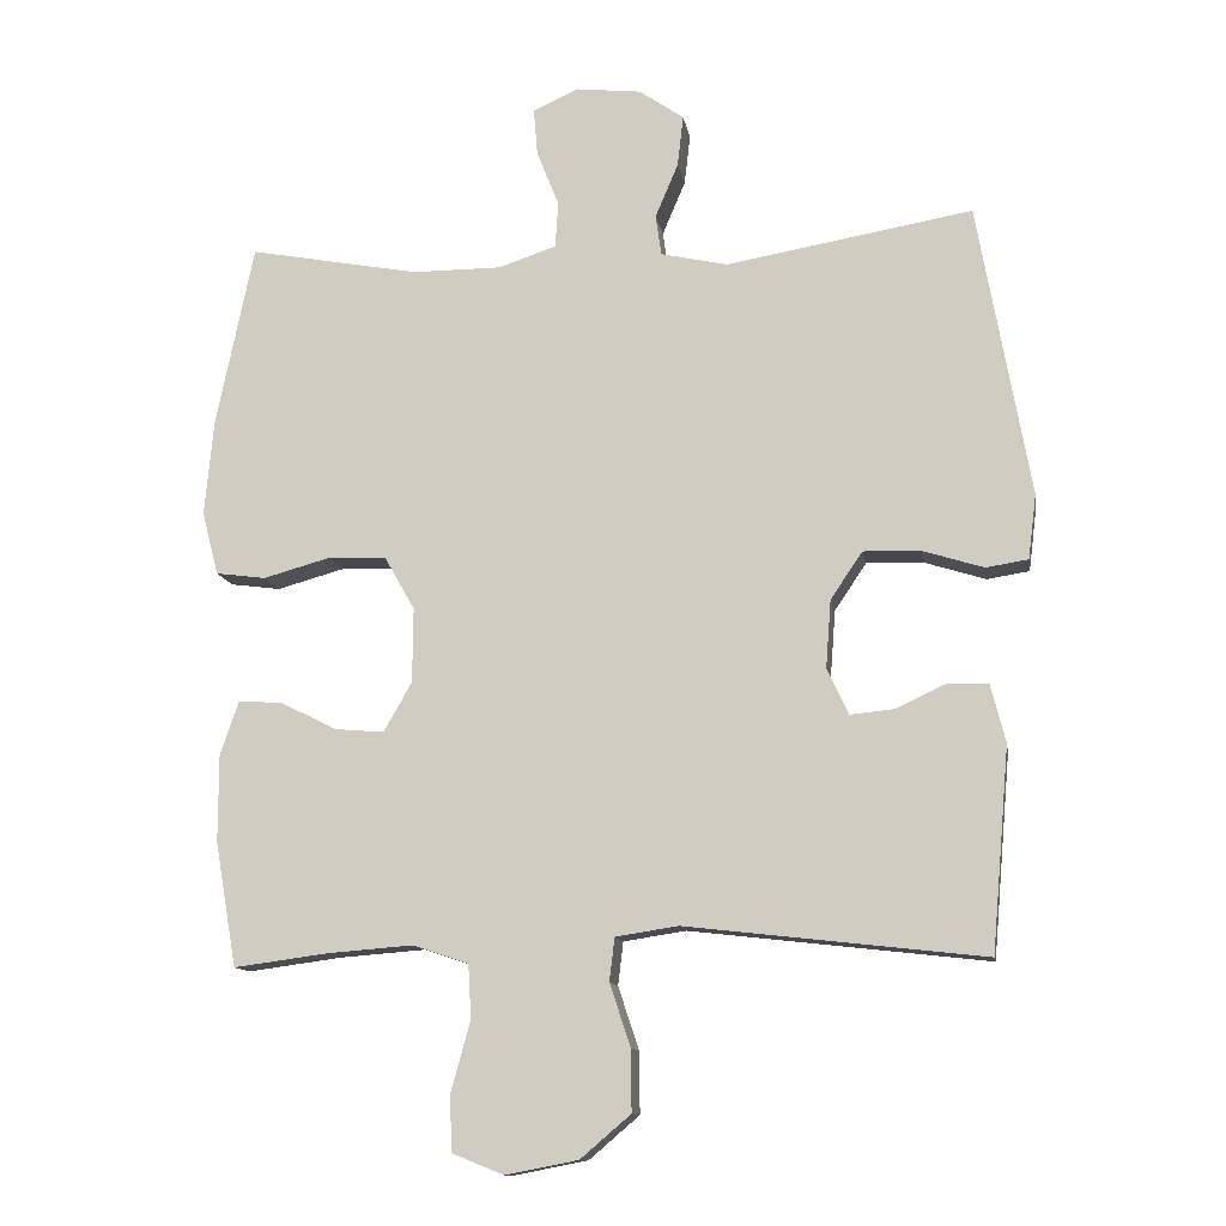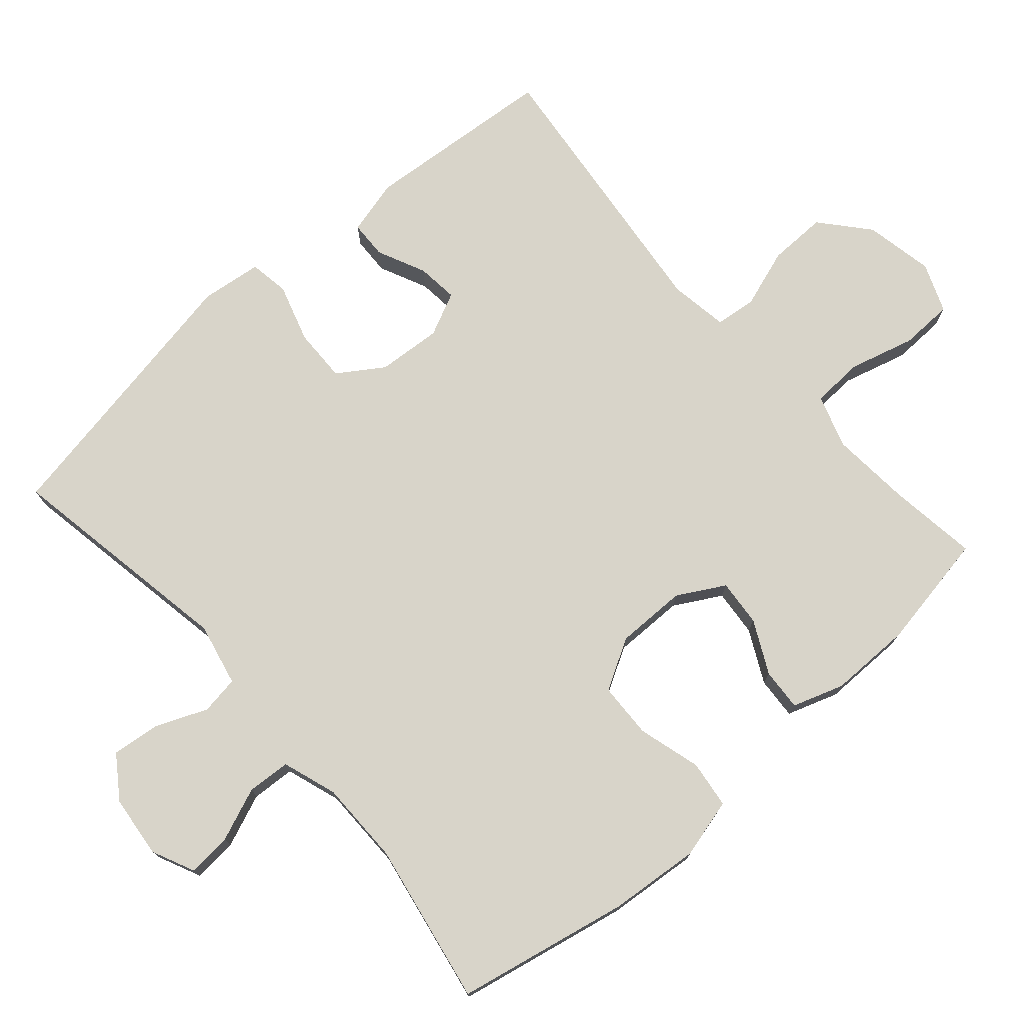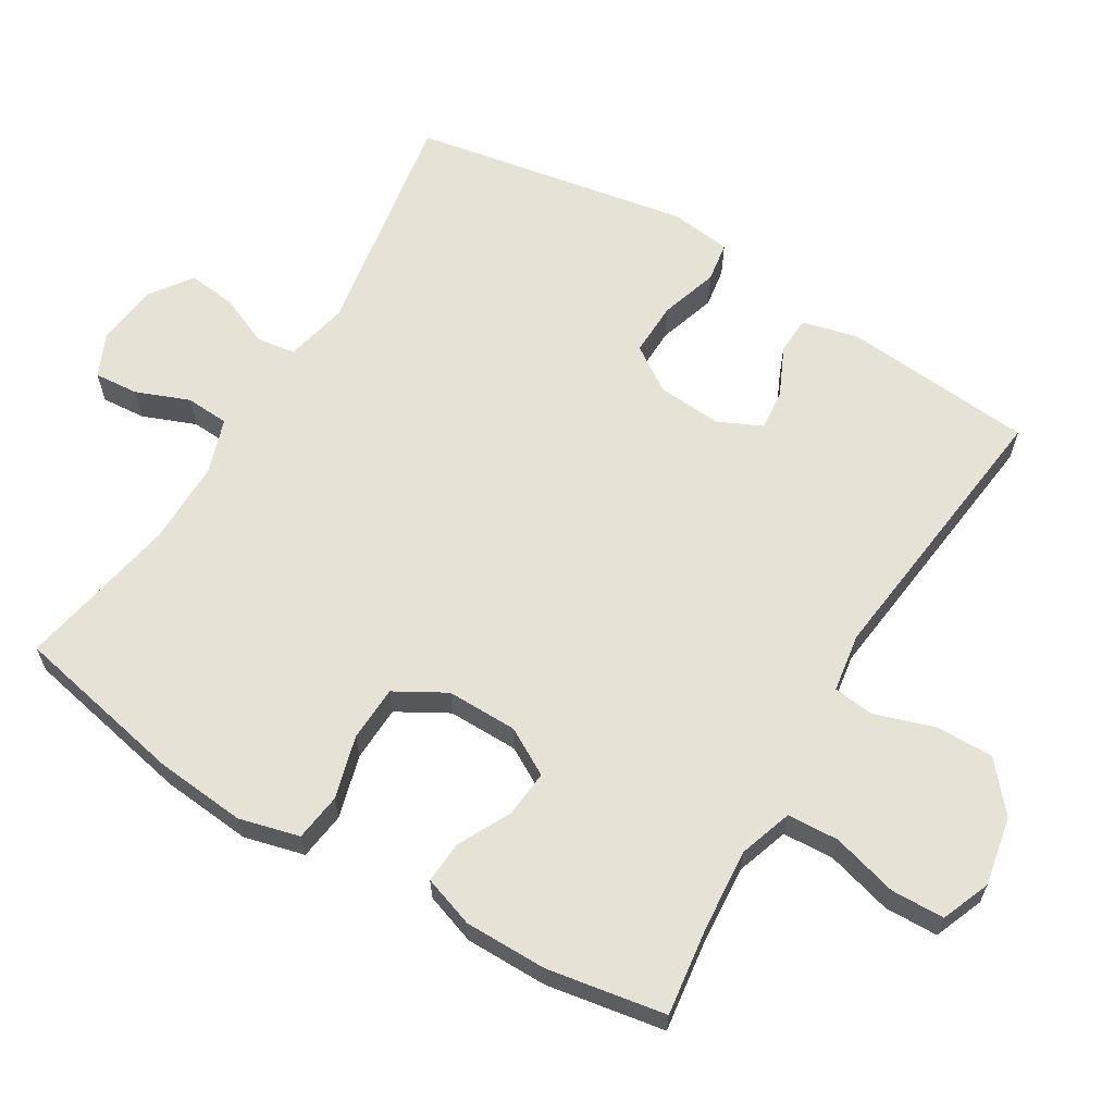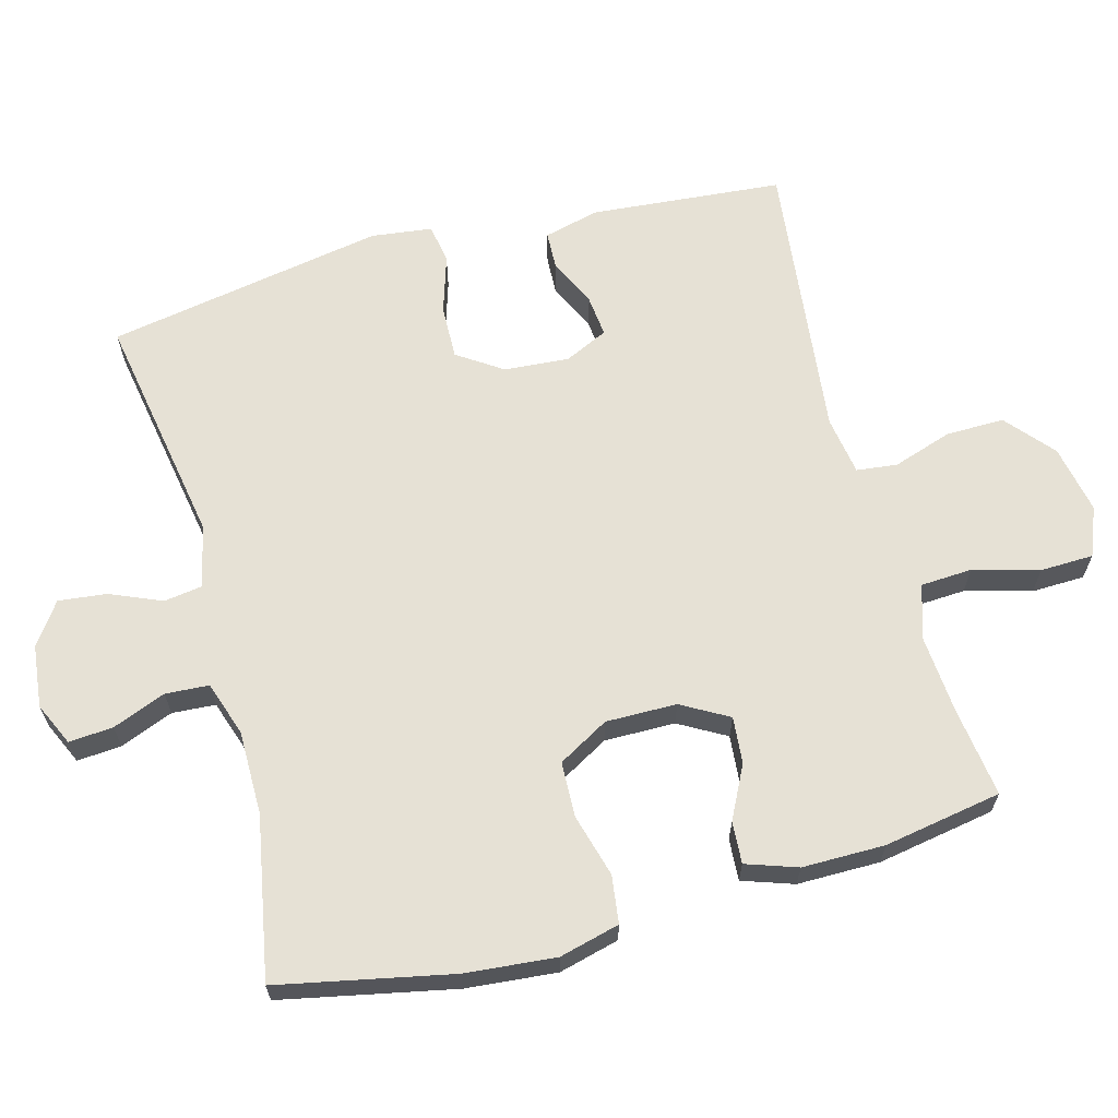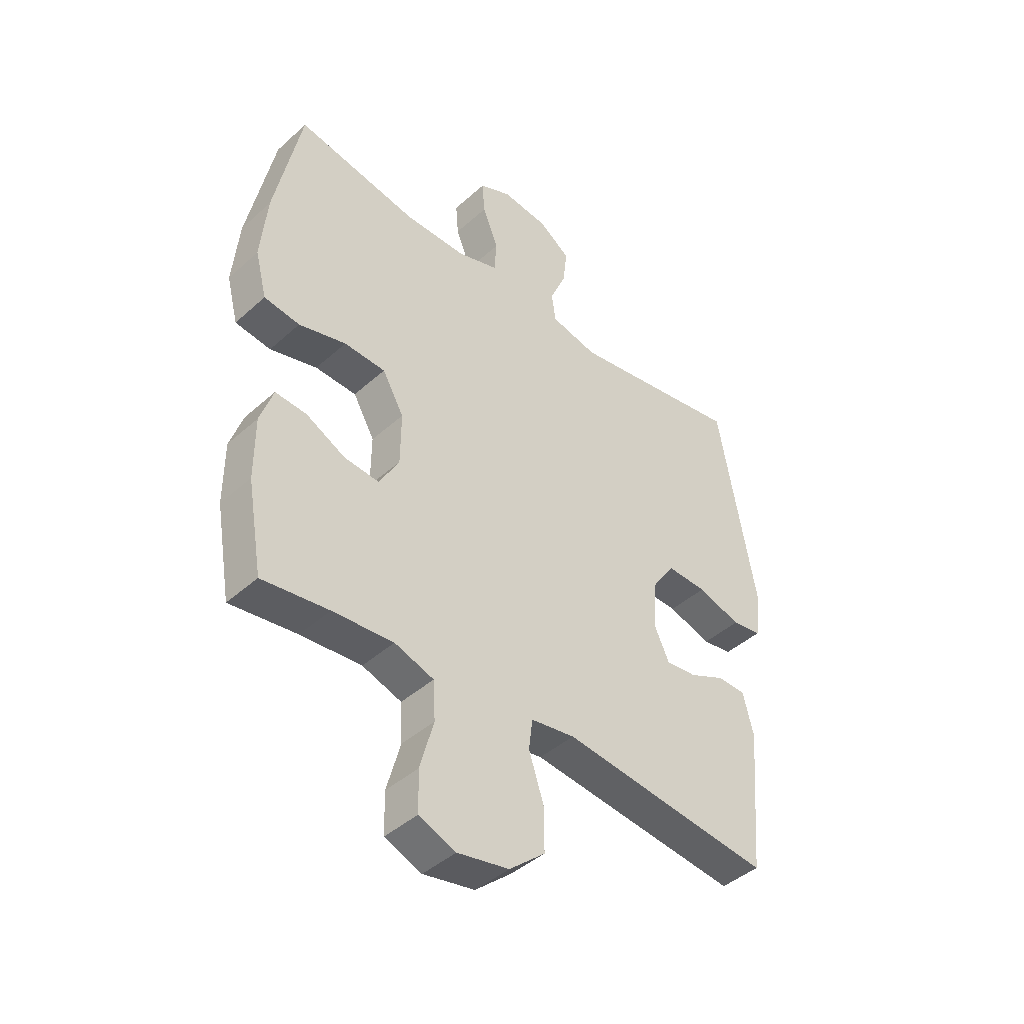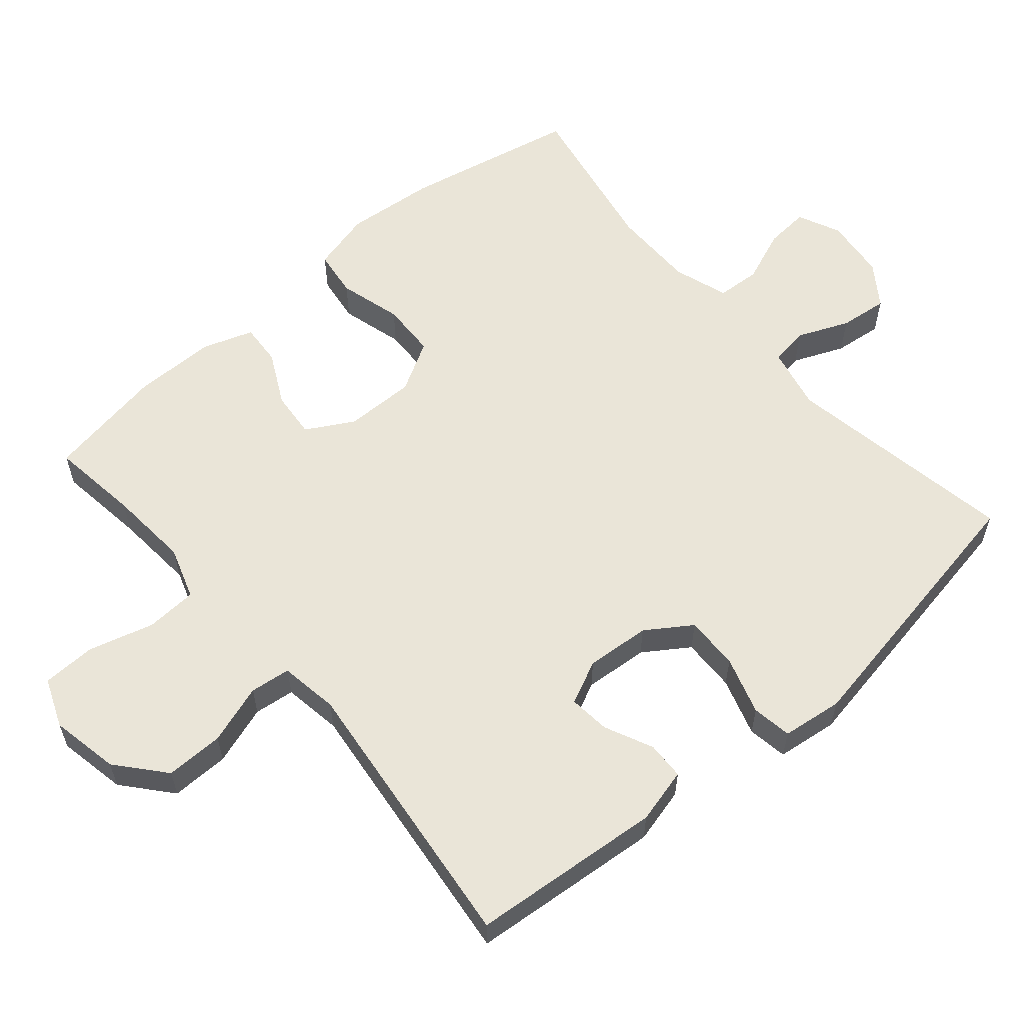
<metadata>
{"format":"obj","ext":"obj","renderer":"f3d","projection":"perspective","resolution":1024,"background":"white","views":[{"elev":-12.0,"azim":-170.6,"up":"+Z"},{"elev":75.1,"azim":48.6,"up":"+Y"},{"elev":63.1,"azim":121.1,"up":"+Y"},{"elev":64.6,"azim":74.8,"up":"+Y"},{"elev":-43.2,"azim":136.6,"up":"+Z"},{"elev":58.9,"azim":-130.6,"up":"+Y"}]}
</metadata>
<code>
v -0.5 0.07 0.5
v -0.167 0.07 0.443
v -0.077 0.07 0.463
v -0.069 0.07 0.518
v -0.1 0.07 0.591
v -0.108 0.07 0.66
v -0.048 0.07 0.702
v 0.041 0.07 0.712
v 0.102 0.07 0.684
v 0.097 0.07 0.621
v 0.067 0.07 0.545
v 0.071 0.07 0.483
v 0.149 0.07 0.457
v 0.269 0.07 0.457
v 0.5 0.07 0.5
v 0.551 0.07 0.253
v 0.563 0.07 0.124
v 0.541 0.07 0.038
v 0.473 0.07 0.029
v 0.383 0.07 0.054
v 0.304 0.07 0.051
v 0.263 0.07 -0.021
v 0.264 0.07 -0.122
v 0.302 0.07 -0.189
v 0.369 0.07 -0.183
v 0.444 0.07 -0.145
v 0.504 0.07 -0.141
v 0.529 0.07 -0.214
v 0.529 0.07 -0.332
v 0.5 0.07 -0.5
v 0.373 0.07 -0.483
v 0.257 0.07 -0.474
v 0.182 0.07 -0.499
v 0.178 0.07 -0.572
v 0.204 0.07 -0.666
v 0.202 0.07 -0.742
v 0.132 0.07 -0.77
v 0.034 0.07 -0.751
v -0.034 0.07 -0.693
v -0.033 0.07 -0.61
v -0.005 0.07 -0.525
v -0.012 0.07 -0.467
v -0.096 0.07 -0.454
v -0.5 0.07 -0.5
v -0.524 0.07 -0.226
v -0.504 0.07 -0.147
v -0.45 0.07 -0.145
v -0.381 0.07 -0.177
v -0.322 0.07 -0.183
v -0.293 0.07 -0.121
v -0.3 0.07 -0.029
v -0.343 0.07 0.035
v -0.42 0.07 0.033
v -0.503 0.07 0.007
v -0.56 0.07 0.016
v -0.571 0.07 0.103
v -0.5 0 0.5
v -0.167 0 0.443
v -0.077 0 0.463
v -0.069 0 0.518
v -0.1 0 0.591
v -0.108 0 0.66
v -0.048 0 0.702
v 0.041 0 0.712
v 0.102 0 0.684
v 0.097 0 0.621
v 0.067 0 0.545
v 0.071 0 0.483
v 0.149 0 0.457
v 0.269 0 0.457
v 0.5 0 0.5
v 0.551 0 0.253
v 0.563 0 0.124
v 0.541 0 0.038
v 0.473 0 0.029
v 0.383 0 0.054
v 0.304 0 0.051
v 0.263 0 -0.021
v 0.264 0 -0.122
v 0.302 0 -0.189
v 0.369 0 -0.183
v 0.444 0 -0.145
v 0.504 0 -0.141
v 0.529 0 -0.214
v 0.529 0 -0.332
v 0.5 0 -0.5
v 0.373 0 -0.483
v 0.257 0 -0.474
v 0.182 0 -0.499
v 0.178 0 -0.572
v 0.204 0 -0.666
v 0.202 0 -0.742
v 0.132 0 -0.77
v 0.034 0 -0.751
v -0.034 0 -0.693
v -0.033 0 -0.61
v -0.005 0 -0.525
v -0.012 0 -0.467
v -0.096 0 -0.454
v -0.5 0 -0.5
v -0.524 0 -0.226
v -0.504 0 -0.147
v -0.45 0 -0.145
v -0.381 0 -0.177
v -0.322 0 -0.183
v -0.293 0 -0.121
v -0.3 0 -0.029
v -0.343 0 0.035
v -0.42 0 0.033
v -0.503 0 0.007
v -0.56 0 0.016
v -0.571 0 0.103
f 53 54 55 56
f 52 53 56 1
f 51 52 1 2
f 50 51 2 3
f 45 46 47 48
f 43 44 45 48
f 42 43 48 49
f 38 39 40 41
f 38 41 42
f 37 38 42
f 34 35 36 37
f 33 34 37 42
f 32 33 42 49
f 28 29 30 31
f 25 26 27 28
f 24 25 28 31
f 23 24 31 32
f 17 18 19 20
f 17 20 21
f 14 15 16 17
f 13 14 17 21
f 12 13 21 22
f 8 9 10 11
f 8 11 12
f 7 8 12
f 4 5 6 7
f 4 7 12 22
f 23 32 49 50
f 23 50 3
f 3 4 22 23
f 112 111 110 109
f 57 112 109 108
f 58 57 108 107
f 59 58 107 106
f 104 103 102 101
f 104 101 100 99
f 105 104 99 98
f 97 96 95 94
f 98 97 94
f 98 94 93
f 93 92 91 90
f 98 93 90 89
f 105 98 89 88
f 87 86 85 84
f 84 83 82 81
f 87 84 81 80
f 88 87 80 79
f 76 75 74 73
f 77 76 73
f 73 72 71 70
f 77 73 70 69
f 78 77 69 68
f 67 66 65 64
f 68 67 64
f 68 64 63
f 63 62 61 60
f 78 68 63 60
f 106 105 88 79
f 59 106 79
f 79 78 60 59
f 1 57 58 2
f 2 58 59 3
f 3 59 60 4
f 4 60 61 5
f 5 61 62 6
f 6 62 63 7
f 7 63 64 8
f 8 64 65 9
f 9 65 66 10
f 10 66 67 11
f 11 67 68 12
f 12 68 69 13
f 13 69 70 14
f 14 70 71 15
f 15 71 72 16
f 16 72 73 17
f 17 73 74 18
f 18 74 75 19
f 19 75 76 20
f 20 76 77 21
f 21 77 78 22
f 22 78 79 23
f 23 79 80 24
f 24 80 81 25
f 25 81 82 26
f 26 82 83 27
f 27 83 84 28
f 28 84 85 29
f 29 85 86 30
f 30 86 87 31
f 31 87 88 32
f 32 88 89 33
f 33 89 90 34
f 34 90 91 35
f 35 91 92 36
f 36 92 93 37
f 37 93 94 38
f 38 94 95 39
f 39 95 96 40
f 40 96 97 41
f 41 97 98 42
f 42 98 99 43
f 43 99 100 44
f 44 100 101 45
f 45 101 102 46
f 46 102 103 47
f 47 103 104 48
f 48 104 105 49
f 49 105 106 50
f 50 106 107 51
f 51 107 108 52
f 52 108 109 53
f 53 109 110 54
f 54 110 111 55
f 55 111 112 56
f 56 112 57 1

</code>
